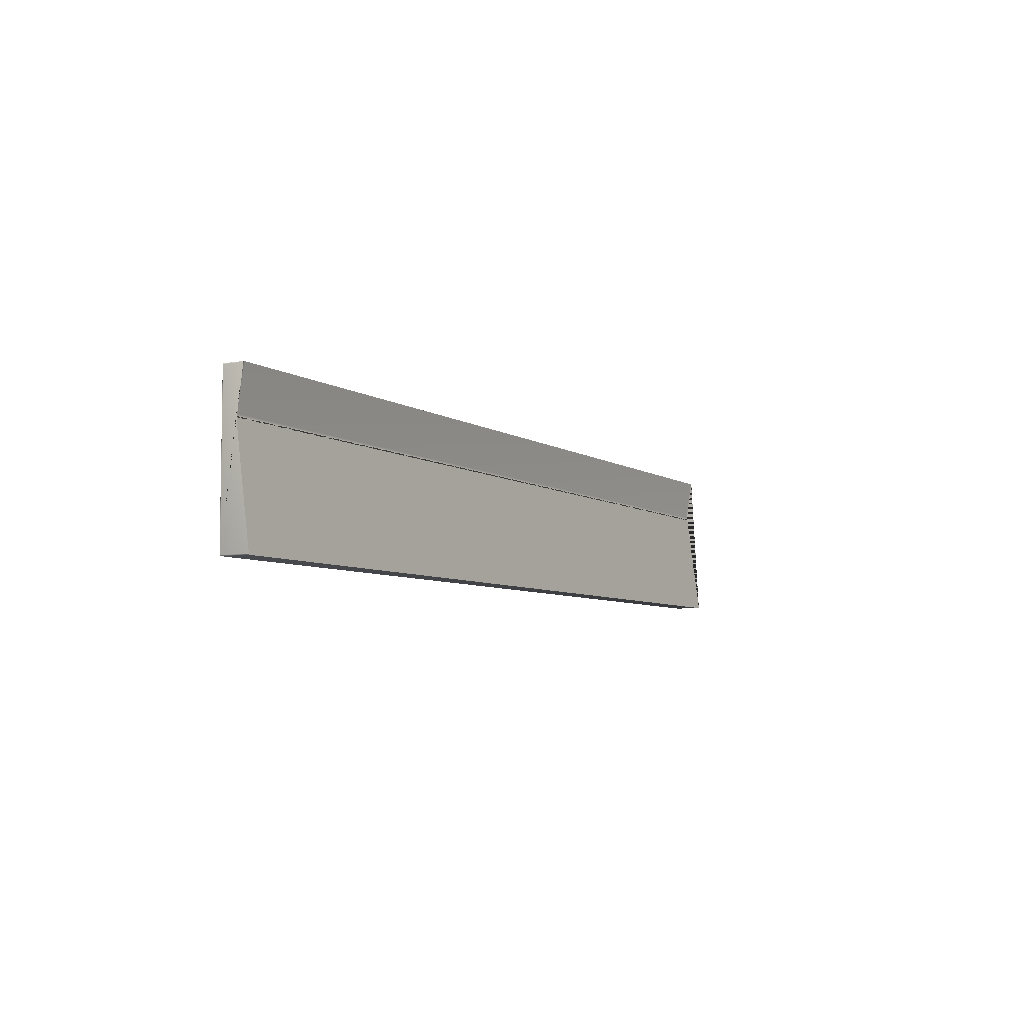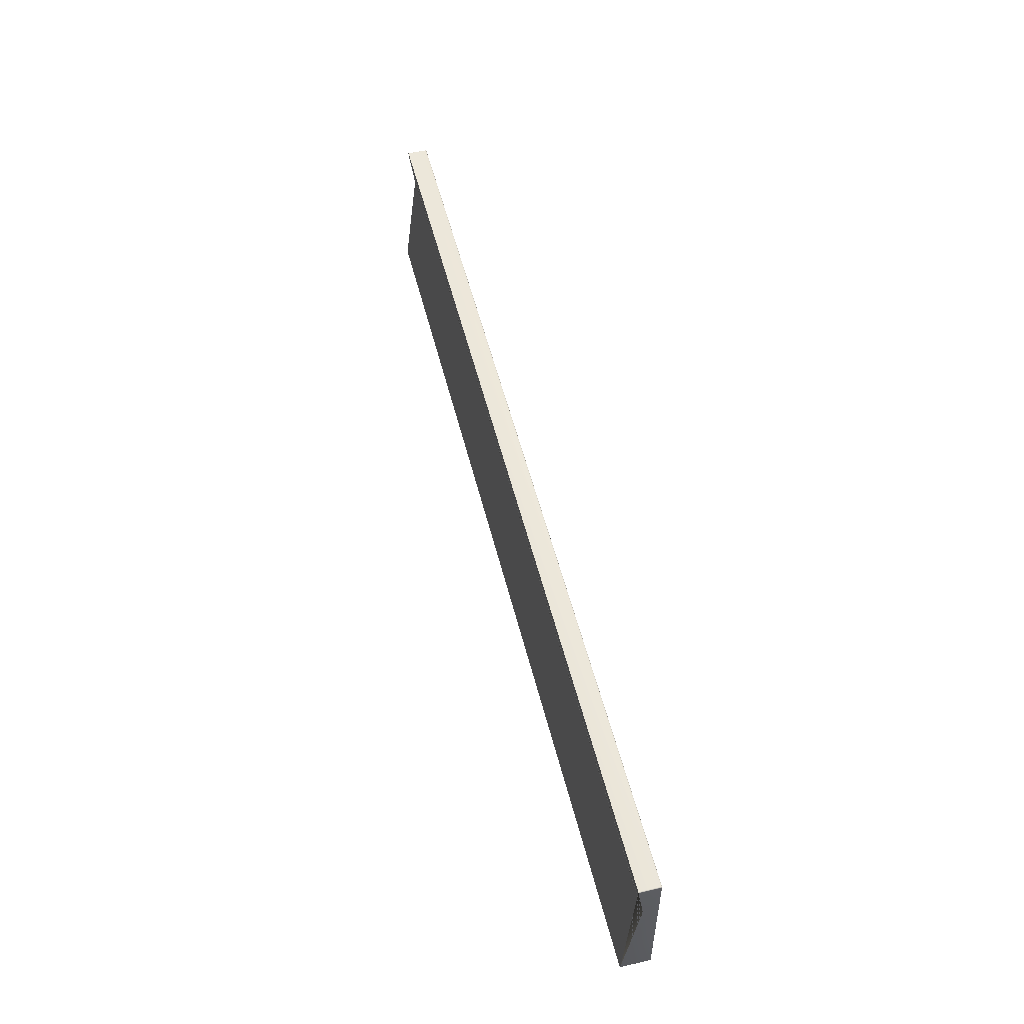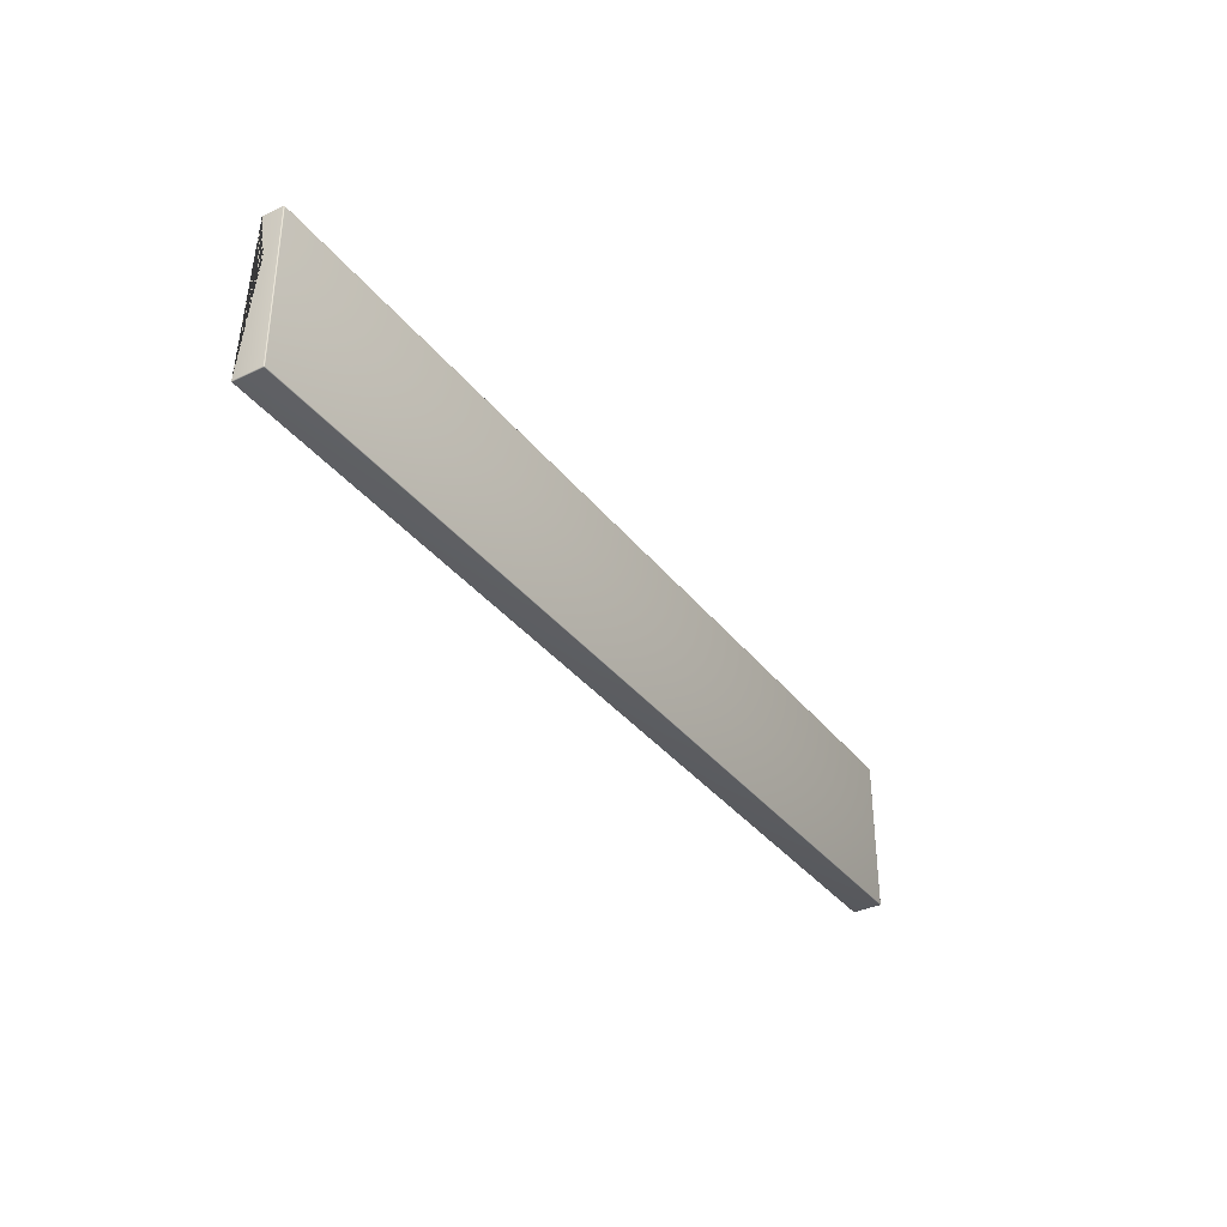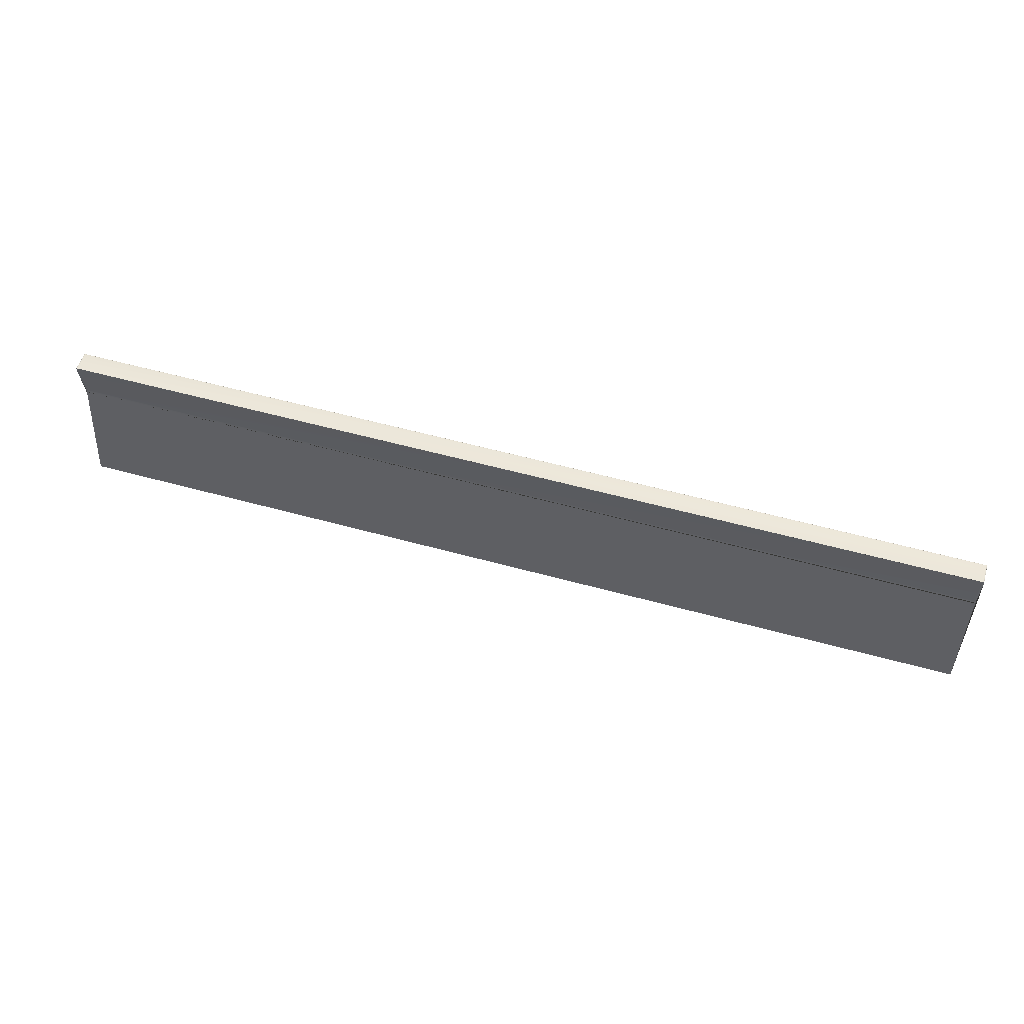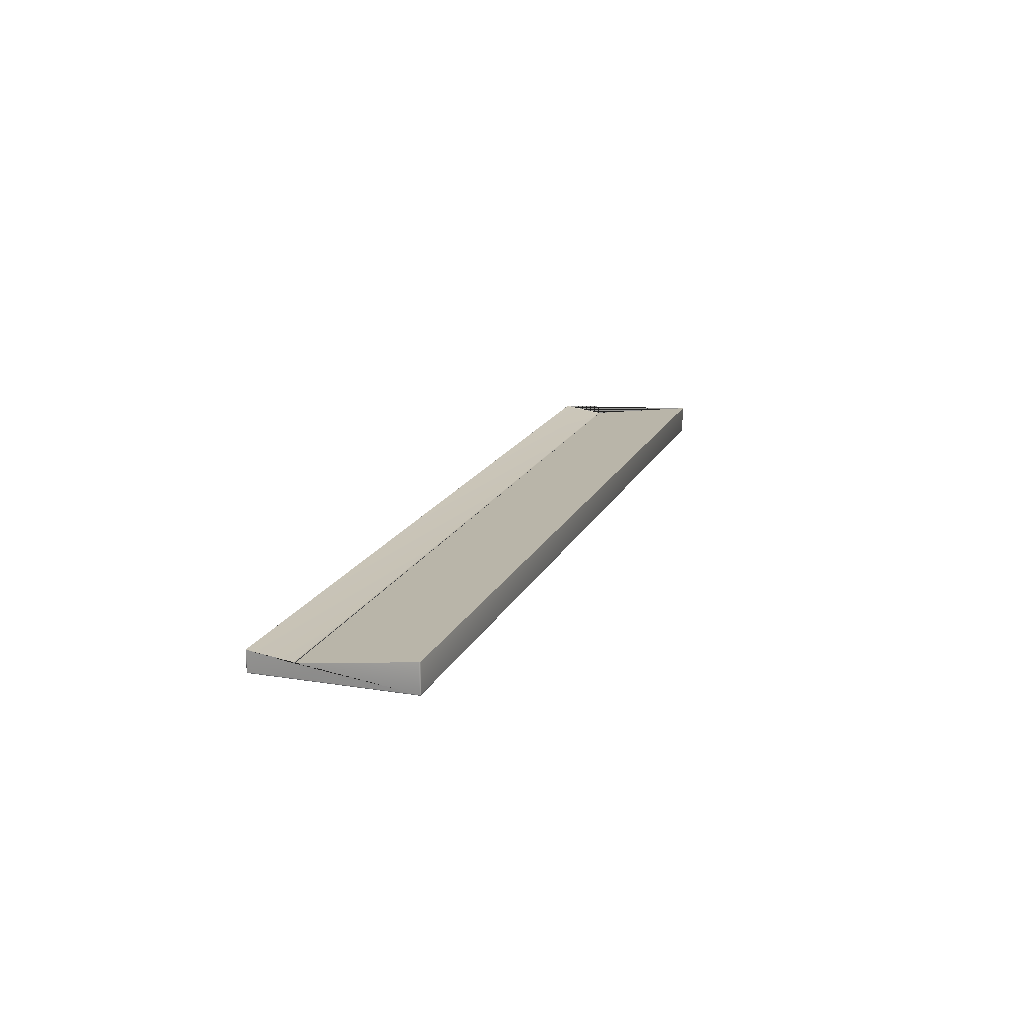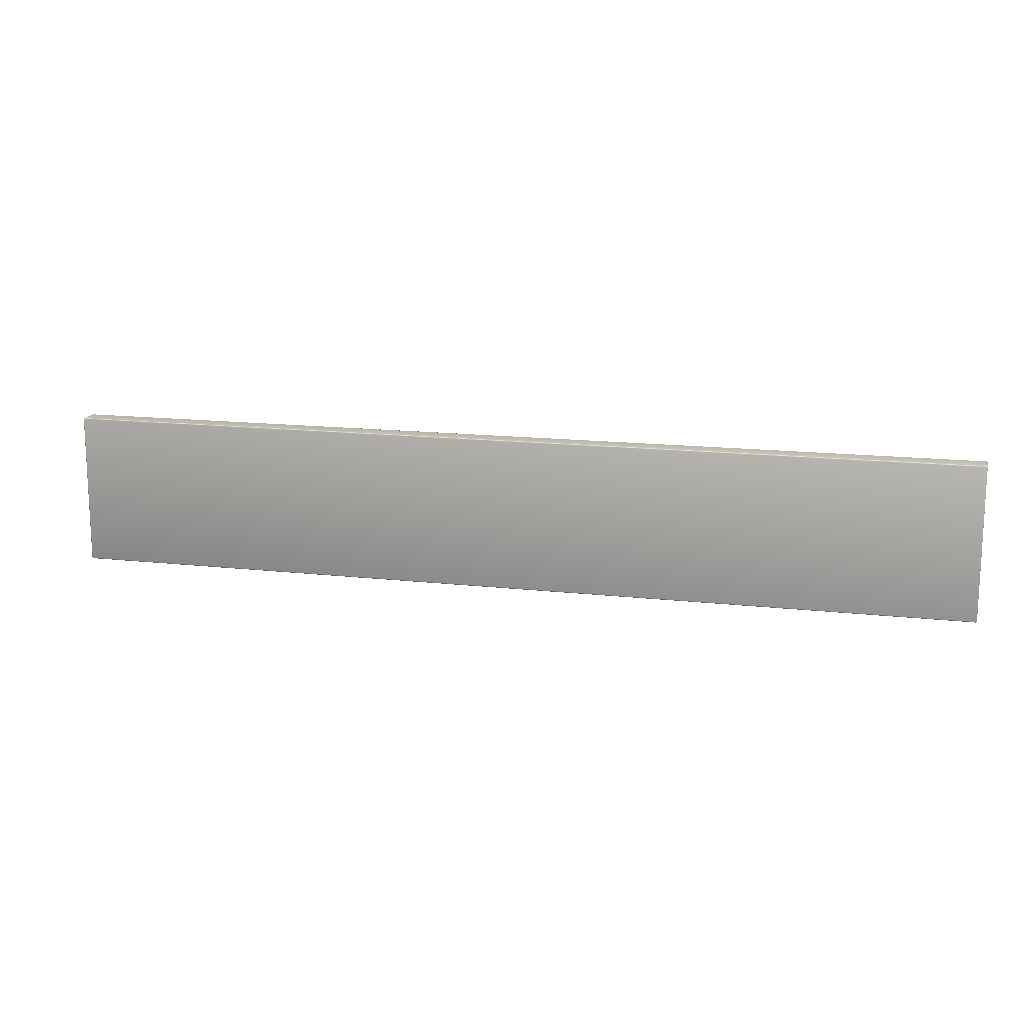
<metadata>
{"format":"obj","ext":"obj","renderer":"f3d","projection":"perspective","resolution":1024,"background":"white","views":[{"elev":-6.0,"azim":-61.9,"up":"+Y"},{"elev":53.5,"azim":76.1,"up":"+Y"},{"elev":-35.2,"azim":122.4,"up":"+Y"},{"elev":54.1,"azim":16.5,"up":"+Y"},{"elev":16.7,"azim":-71.6,"up":"+Z"},{"elev":14.8,"azim":-166.2,"up":"+Y"}]}
</metadata>
<code>
v 1497 0.03658 -47
v -1497 0.03658 -47
v 1498 0.4385 -47
v 1498 0.4385 -47.75
v 1498 0.4385 -48.3
v 1497 0.4385 -48.5
v -1497 0.4385 -48.5
v -1498 0.4385 -48.3
v -1498 0.4385 -47.75
v -1498 0.4385 -47
v 1500 1.537 -47
v 1499 1.537 -48.3
v 1498 1.537 -49.25
v 1497 1.537 -49.6
v -1497 1.537 -49.6
v -1498 1.537 -49.25
v -1499 1.537 -48.3
v -1500 1.537 -47
v 1500 3.037 -47
v 1500 3.037 -48.5
v 1498 3.037 -49.6
v 1497 3.037 -50
v -1497 3.037 -50
v -1498 3.037 -49.6
v -1500 3.037 -48.5
v -1500 3.037 -47
v 1500 497 -47
v 1500 497 -48.5
v 1498 497 -49.6
v 1497 497 -50
v -1497 497 -50
v -1498 497 -49.6
v -1500 497 -48.5
v -1500 497 -47
v 1500 498.5 -47
v 1499 498.5 -48.3
v 1498 498.5 -49.25
v 1497 498.5 -49.6
v -1497 498.5 -49.6
v -1498 498.5 -49.25
v -1499 498.5 -48.3
v -1500 498.5 -47
v 1498 499.6 -47
v 1498 499.6 -47.75
v 1498 499.6 -48.3
v 1497 499.6 -48.5
v -1497 499.6 -48.5
v -1498 499.6 -48.3
v -1498 499.6 -47.75
v -1498 499.6 -47
v 1497 500 -47
v -1497 500 -47
v 1498 0.4385 43.92
v 1497 0.03658 43.97
v 1500 1.537 43.78
v 1500 3.037 43.58
v -1498 0.4385 43.92
v -1497 0.03658 43.97
v -1500 1.537 43.78
v -1500 3.037 43.58
v -1500 358.4 -2.861
v 1500 358.4 -2.861
v 1500 498.5 17.25
v 1500 358.4 -2.665
v -1500 497 17.16
v -1498 499.6 17.15
v 1498 499.6 17.15
v 1497 500 16.94
v -1497 500 16.94
v 1500 497 17.16
v -1500 358.4 -2.665
v -1500 498.5 17.25
v 1500 498.6 17.24
v 1500 360 -2.978
v 1500 363.5 -3.129
v 1500 365.3 -2.949
v -1500 363.5 -3.129
v -1500 361.8 -3.138
v -1500 360 -2.978
v 1500 361.8 -3.138
v 1498 499.8 17.02
v 1496 500 16.81
v -1494 500 16.73
v -1496 500 16.81
v -1500 365.3 -2.949
v -1500 498.6 17.24
v 1494 500 16.73
v -1498 499.8 17.02
o Cube
f 54 1 3 53
f 53 3 11 55
f 55 11 19 56
f 56 19 27 70 76 75 80 74 64 62
f 88 69 52 50 66
f 86 66 50 42 72
f 72 42 34 65
f 83 87 82 68 51 52 69 84
f 26 60 61 71 79 78 77 85 65 34
f 60 26 18 59
f 58 2 1 54
f 70 27 35 63
f 73 63 35 43 67
f 59 18 10 57
f 81 67 43 51 68
f 57 10 2 58
f 4 3 1
f 4 12 11 3
f 12 20 19 11
f 20 28 27 19
f 28 36 35 27
f 36 44 43 35
f 44 51 43
f 5 4 1
f 5 13 12 4
f 13 21 20 12
f 21 29 28 20
f 29 37 36 28
f 37 45 44 36
f 45 51 44
f 6 5 1
f 6 14 13 5
f 14 22 21 13
f 22 30 29 21
f 30 38 37 29
f 38 46 45 37
f 46 51 45
f 2 7 6 1
f 7 15 14 6
f 15 23 22 14
f 23 31 30 22
f 31 39 38 30
f 39 47 46 38
f 47 52 51 46
f 8 7 2
f 8 16 15 7
f 16 24 23 15
f 24 32 31 23
f 32 40 39 31
f 40 48 47 39
f 48 52 47
f 9 8 2
f 9 17 16 8
f 17 25 24 16
f 25 33 32 24
f 33 41 40 32
f 41 49 48 40
f 49 52 48
f 10 9 2
f 10 18 17 9
f 18 26 25 17
f 26 34 33 25
f 34 42 41 33
f 42 50 49 41
f 50 52 49
v -1500 358.4 -2.861
v 1500 358.4 -2.861
v 1498 0.4385 43.92
v 1497 0.03658 43.97
v 1500 1.537 43.78
v 1500 3.037 43.58
v -1498 0.4385 43.92
v -1497 0.03658 43.97
v -1500 1.537 43.78
v -1500 3.037 43.58
v -1500 358.4 -2.665
v -1499 358.4 -2.861
v 1499 358.4 -2.861
v 1500 358.4 -2.665
v 1499 358.3 -2.857
v 1498 356.7 -2.64
v 1499 357.9 -2.801
v 1496 355.1 -2.434
v 1497 355.9 -2.537
v 1496 355.1 -2.431
v 1494 354.9 -2.407
v -1494 354.9 -2.407
v -1496 355.1 -2.434
v -1496 355.1 -2.431
v -1497 355.9 -2.537
v -1498 356.7 -2.64
v -1499 358.3 -2.857
v -1499 357.9 -2.801
o Cube.1
f 89 98 97 95 96 92 91 93 94 90 101 103 105 104 107 106 108 109 110 112 111 113 114 116 115 100
f 101 90 102
f 99 89 100
v 1496 355.1 -2.442
v 1494 355.1 -2.51
v -1494 355.1 -2.51
v -1496 355.1 -2.442
v 1497 356.7 -2.836
v 1496 356.7 -3.051
v 1494 356.7 -3.123
v -1494 356.7 -3.123
v -1496 356.7 -3.051
v -1497 356.7 -2.836
v 1499 358.3 -2.913
v 1498 358.4 -3.283
v 1496 358.4 -3.507
v 1494 358.4 -3.581
v -1494 358.4 -3.581
v -1496 358.4 -3.507
v -1498 358.4 -3.283
v -1499 358.3 -2.913
v 1499 360.1 -3.192
v 1498 360.1 -3.574
v 1496 360.2 -3.804
v 1494 360.2 -3.882
v -1494 360.2 -3.882
v -1496 360.2 -3.804
v -1498 360.1 -3.574
v -1499 360.1 -3.192
v 1499 361.8 -3.316
v 1498 361.9 -3.707
v 1496 361.9 -3.942
v 1494 361.9 -4.021
v -1494 361.9 -4.021
v -1496 361.9 -3.942
v -1498 361.9 -3.707
v -1499 361.8 -3.316
v 1500 363.6 -3.285
v 1498 363.6 -3.68
v 1496 363.7 -3.919
v 1494 363.7 -3.998
v -1494 363.7 -3.998
v -1496 363.7 -3.919
v -1498 363.6 -3.68
v -1500 363.6 -3.285
v 1500 365.3 -3.097
v 1498 365.4 -3.494
v 1496 365.4 -3.734
v 1494 365.4 -3.814
v -1494 365.4 -3.814
v -1496 365.4 -3.734
v -1498 365.4 -3.494
v -1500 365.3 -3.097
v 1500 360 -2.978
v -1500 363.5 -3.129
v 1500 361.8 -3.138
v 1500 363.5 -3.129
v 1500 365.3 -2.949
v -1494 500 16.73
v -1500 360 -2.978
v 1500 498.6 17.24
v -1500 365.3 -2.949
v -1494 354.9 -2.407
v 1498 499.8 17.02
v 1496 500 16.81
v -1498 499.8 17.02
v -1500 361.8 -3.138
v -1496 500 16.81
v 1499 358.3 -2.857
v 1498 356.7 -2.64
v -1500 498.6 17.24
v 1494 500 16.73
v 1497 355.9 -2.537
v 1499 357.9 -2.801
v -1497 355.9 -2.537
v -1496 355.1 -2.431
v 1496 355.1 -2.434
v 1496 355.1 -2.431
v -1499 358.3 -2.857
v 1494 354.9 -2.407
v -1496 355.1 -2.434
v -1498 356.7 -2.64
v -1499 357.9 -2.801
v 1498 499.6 17.15
v -1500 498.5 17.25
v -1500 497 17.16
v 1500 358.4 -2.665
v 1500 497 17.16
v 1497 500 16.94
v 1499 358.4 -2.861
v -1498 499.6 17.15
v 1500 498.5 17.25
v -1497 500 16.94
v -1500 358.4 -2.665
v -1499 358.4 -2.861
o Cube.1_1
f 187 182 127
f 167 135 127 182 203 200
f 184 198 199 175 166
f 135 167 169 143
f 143 169 170 151
f 170 171 159 151
f 171 201 205 174 159
f 166 175 168 158
f 186 183 121
f 121 183 187 127 128
f 168 180 150 158
f 136 128 127 135
f 144 136 135 143
f 152 144 143 151
f 160 152 151 159
f 159 174 197 177 160
f 180 173 142 150
f 191 190 117
f 117 190 186 121 122
f 208 192 134 142 173 207
f 129 122 121 128
f 137 129 128 136
f 145 137 136 144
f 153 145 144 152
f 161 153 152 160
f 160 177 202 178 161
f 192 196 134
f 193 191 117 118
f 123 118 117 122
f 130 123 122 129
f 138 130 129 137
f 146 138 137 145
f 154 146 145 153
f 162 154 153 161
f 161 178 185 162
f 119 176 193 118
f 124 119 118 123
f 131 124 123 130
f 139 131 130 138
f 147 139 138 146
f 155 147 146 154
f 163 155 154 162
f 162 185 172 163
f 189 176 119 120
f 125 120 119 124
f 132 125 124 131
f 140 132 131 139
f 148 140 139 147
f 156 148 147 155
f 164 156 155 163
f 163 172 181 164
f 194 189 120
f 126 188 194 120 125
f 204 184 166 165 179
f 133 126 125 132
f 141 133 132 140
f 149 141 140 148
f 157 149 148 156
f 165 157 156 164
f 164 181 206 179 165
f 166 158 157 165
f 195 188 126
f 134 196 195 126 133
f 158 150 149 157
f 142 134 133 141
f 150 142 141 149

</code>
